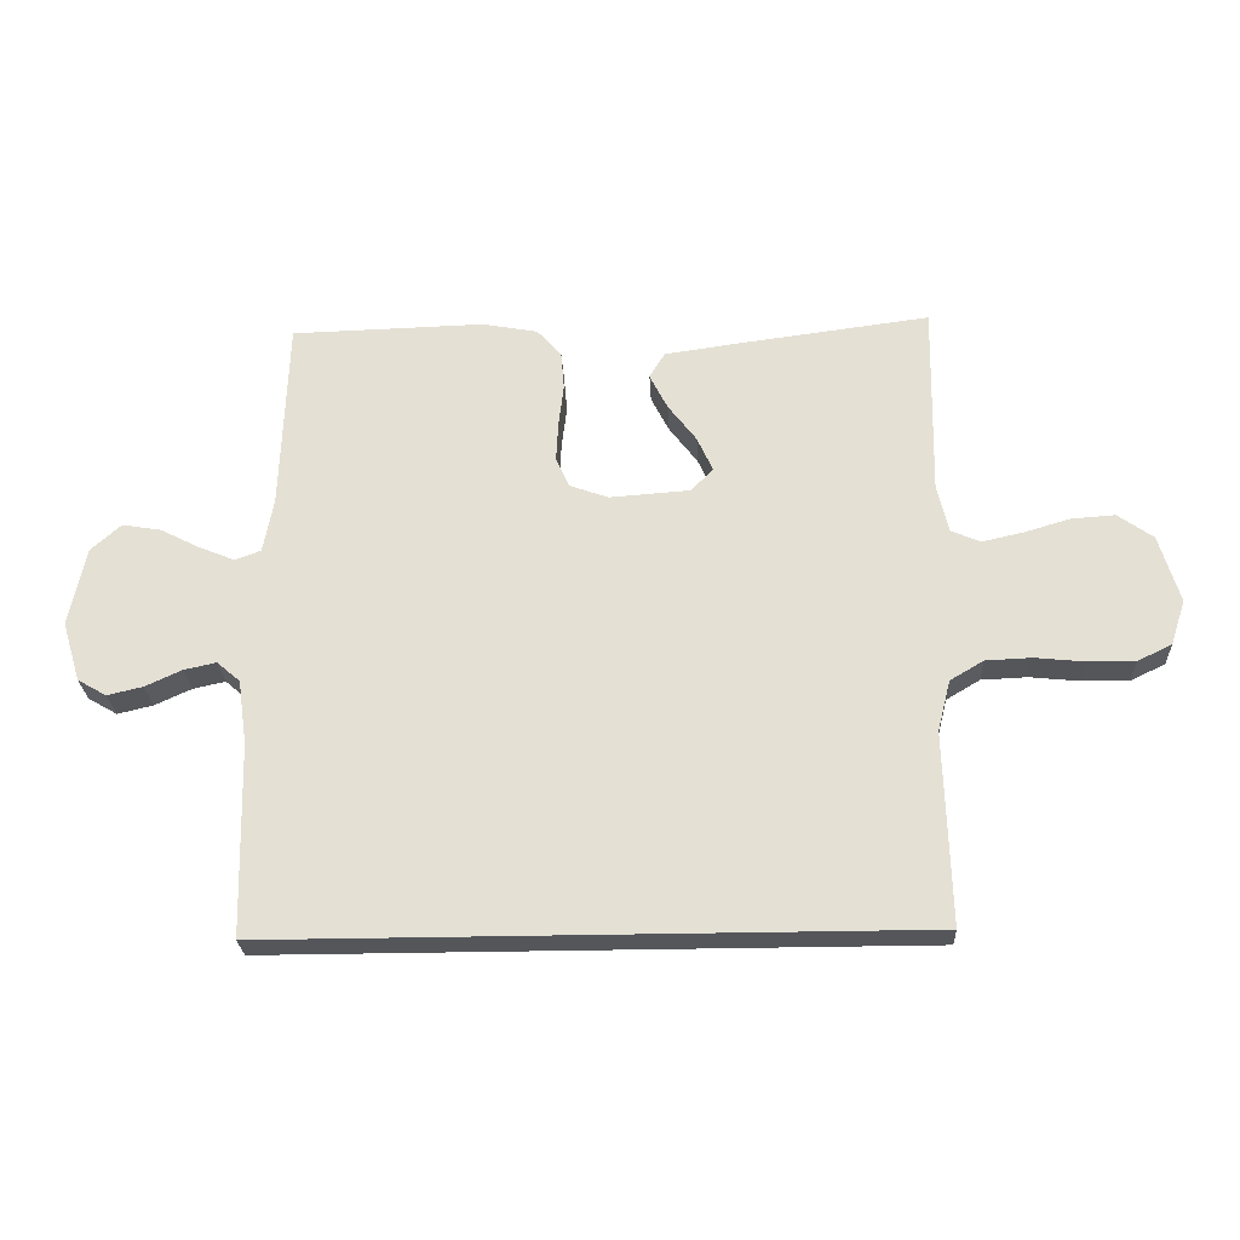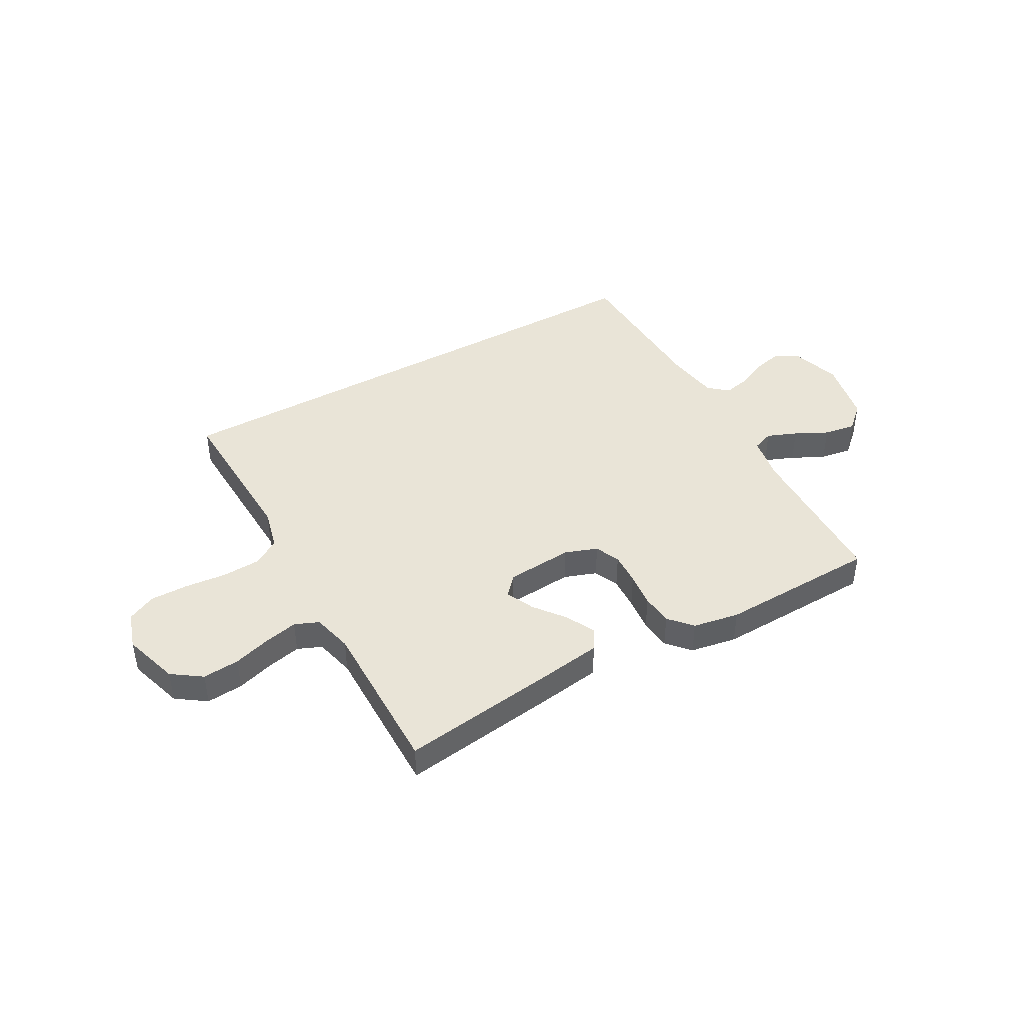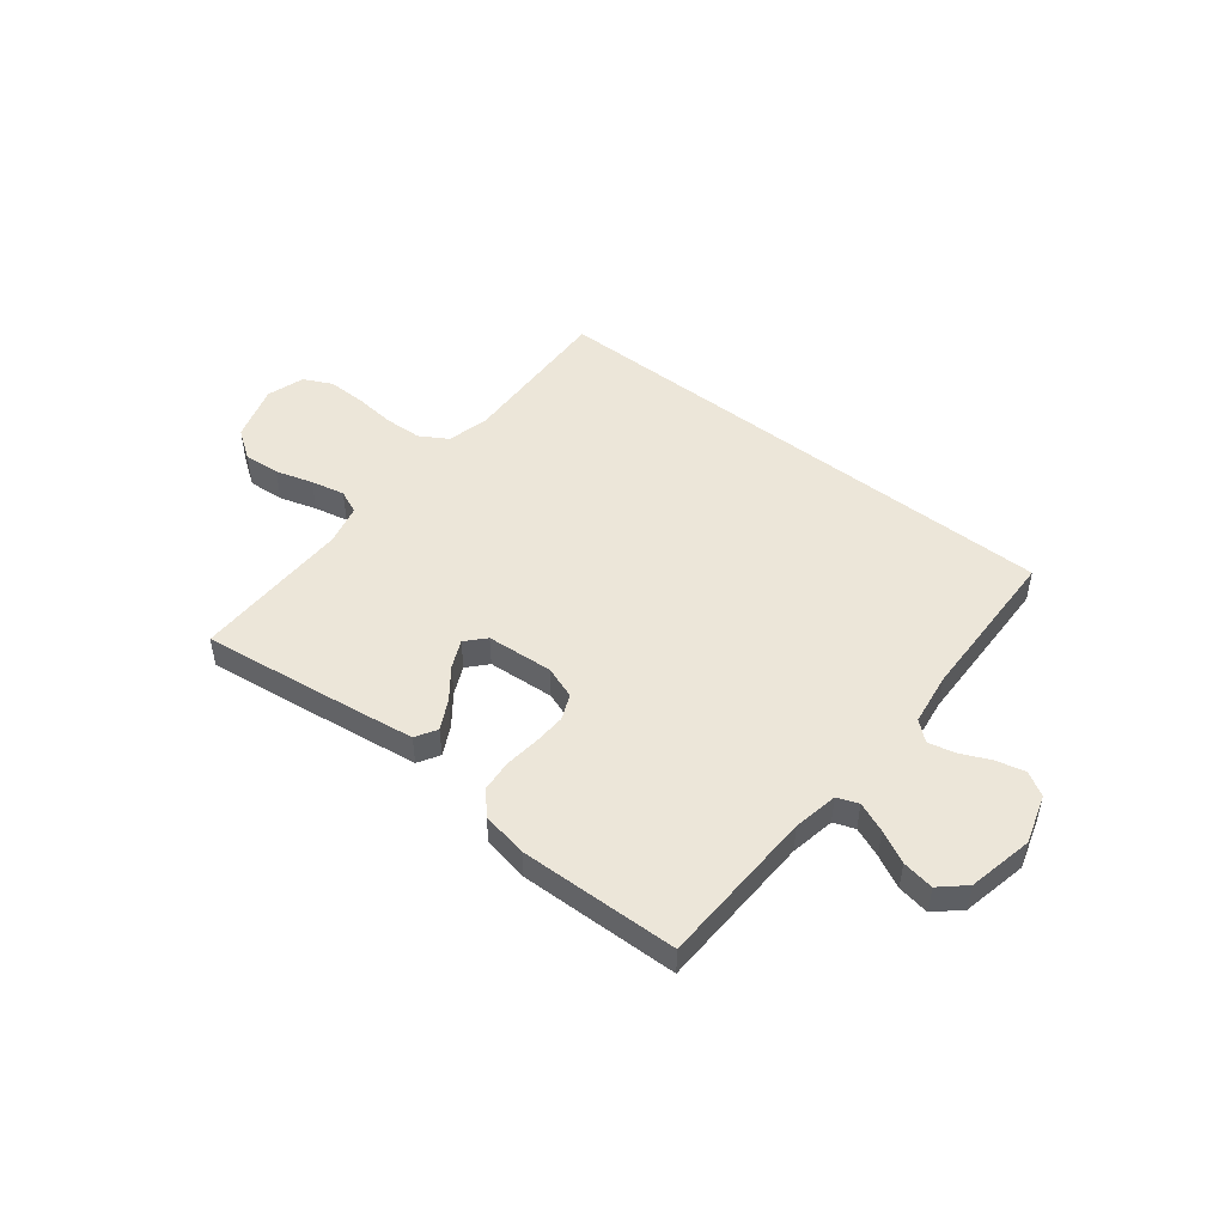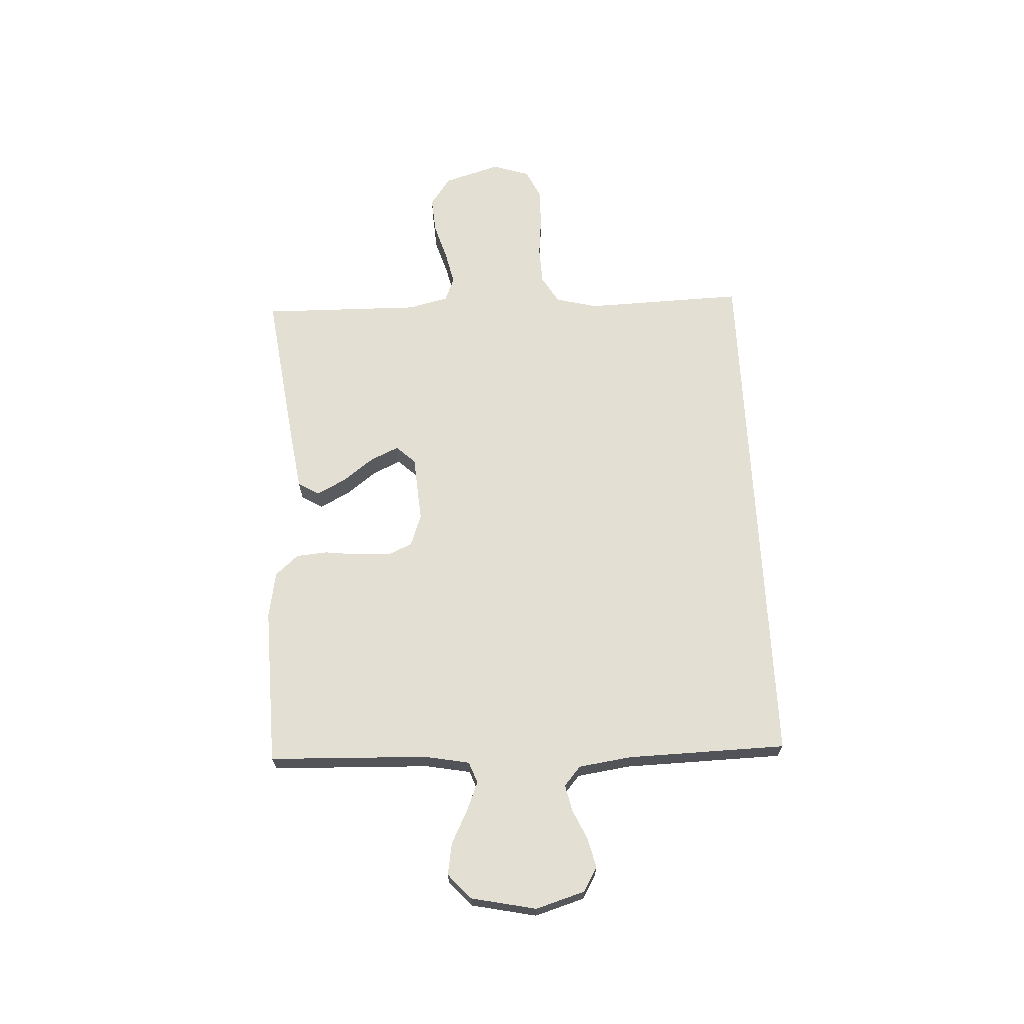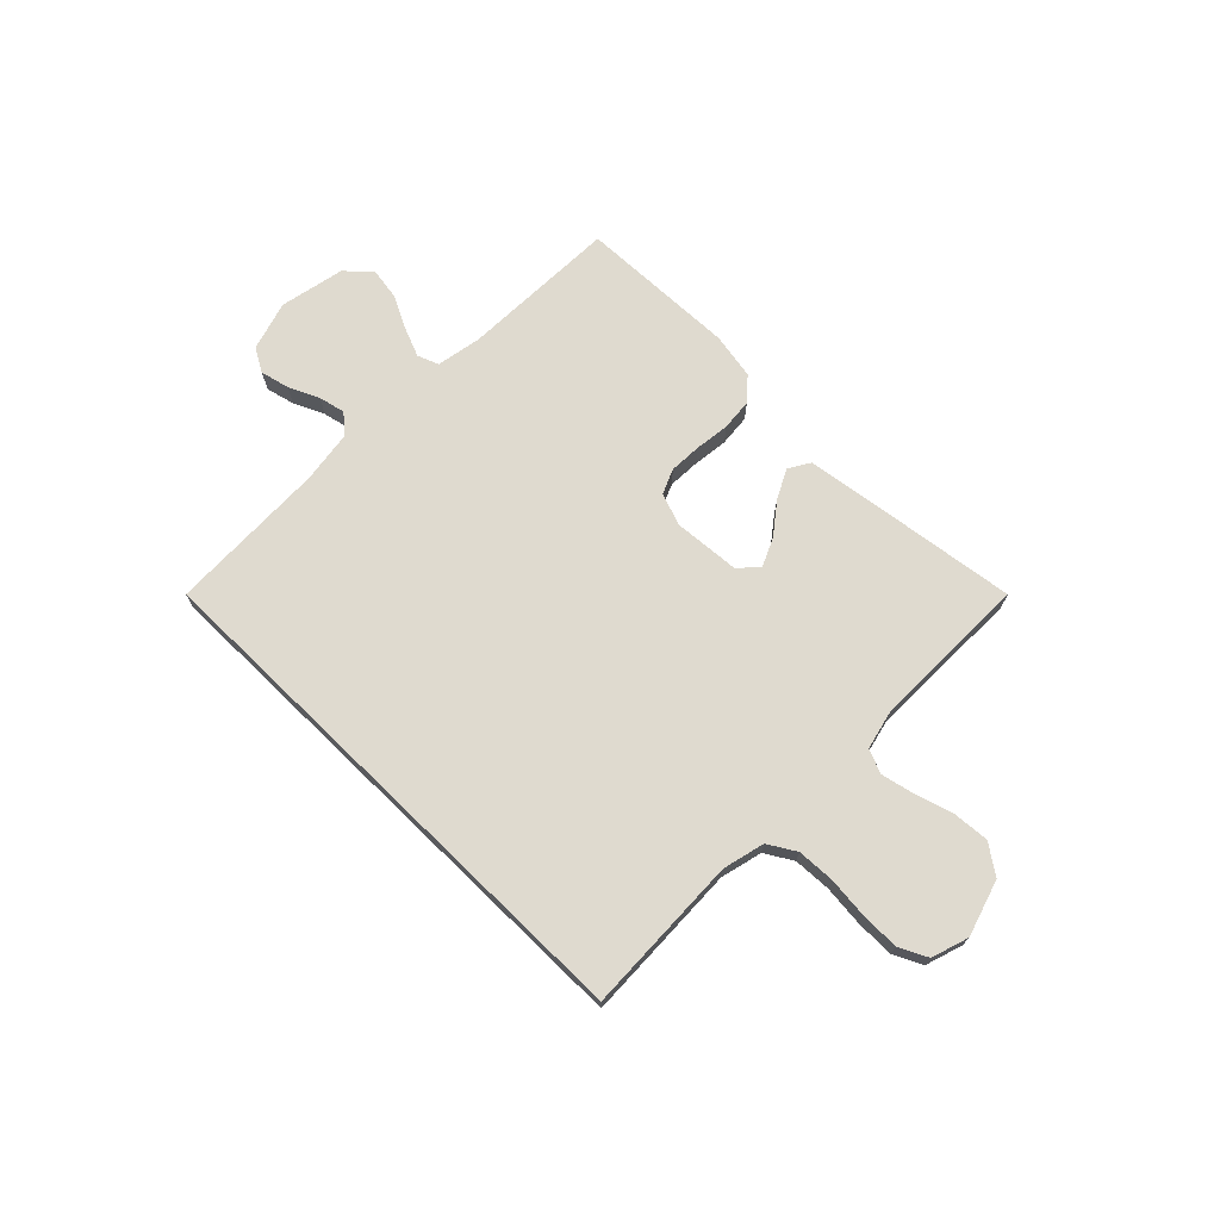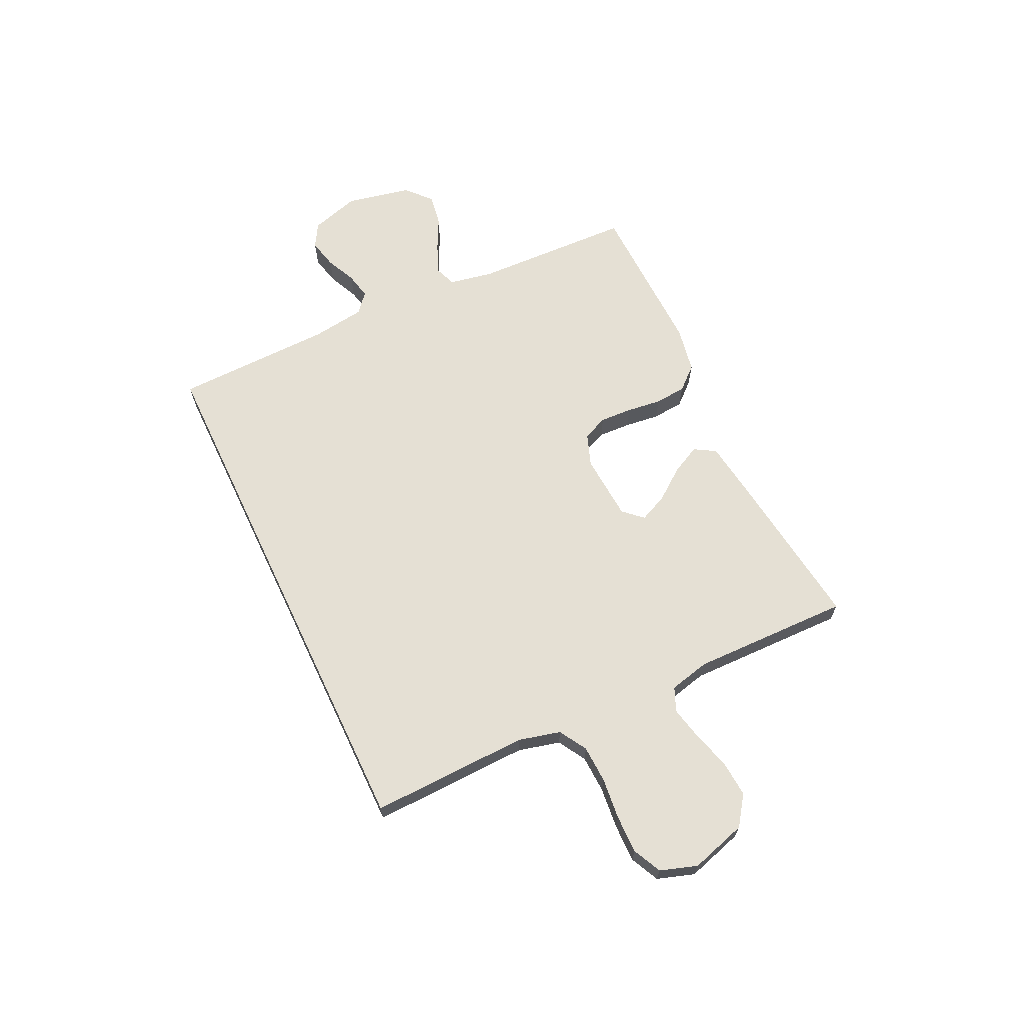
<metadata>
{"format":"obj","ext":"obj","renderer":"f3d","projection":"perspective","resolution":1024,"background":"white","views":[{"elev":-25.3,"azim":-177.3,"up":"+Z"},{"elev":42.9,"azim":-29.7,"up":"+Y"},{"elev":49.0,"azim":38.2,"up":"+Y"},{"elev":66.9,"azim":87.1,"up":"+Y"},{"elev":70.8,"azim":-135.7,"up":"+Y"},{"elev":65.7,"azim":-115.4,"up":"+Y"}]}
</metadata>
<code>
v -0.487 0.07 -0.5
v -0.478 0.07 -0.2
v -0.498 0.07 -0.121
v -0.55 0.07 -0.09
v -0.621 0.07 -0.087
v -0.699 0.07 -0.095
v -0.771 0.07 -0.096
v -0.825 0.07 -0.07
v -0.848 0.07 0
v -0.816 0.07 0.106
v -0.761 0.07 0.145
v -0.692 0.07 0.14
v -0.622 0.07 0.119
v -0.558 0.07 0.105
v -0.513 0.07 0.124
v -0.495 0.07 0.2
v -0.5 0.07 0.5
v -0.2 0.07 0.461
v -0.087 0.07 0.445
v -0.063 0.07 0.405
v -0.091 0.07 0.35
v -0.135 0.07 0.292
v -0.159 0.07 0.239
v -0.126 0.07 0.203
v 0 0.07 0.194
v 0.061 0.07 0.216
v 0.081 0.07 0.263
v 0.078 0.07 0.324
v 0.07 0.07 0.39
v 0.075 0.07 0.449
v 0.113 0.07 0.492
v 0.2 0.07 0.508
v 0.5 0.07 0.5
v 0.511 0.07 0.2
v 0.527 0.07 0.116
v 0.567 0.07 0.101
v 0.623 0.07 0.124
v 0.684 0.07 0.155
v 0.744 0.07 0.165
v 0.791 0.07 0.123
v 0.817 0.07 0
v 0.789 0.07 -0.093
v 0.744 0.07 -0.119
v 0.689 0.07 -0.106
v 0.632 0.07 -0.08
v 0.582 0.07 -0.069
v 0.546 0.07 -0.1
v 0.532 0.07 -0.2
v 0.525 0.07 -0.5
v -0.487 0 -0.5
v -0.478 0 -0.2
v -0.498 0 -0.121
v -0.55 0 -0.09
v -0.621 0 -0.087
v -0.699 0 -0.095
v -0.771 0 -0.096
v -0.825 0 -0.07
v -0.848 0 0
v -0.816 0 0.106
v -0.761 0 0.145
v -0.692 0 0.14
v -0.622 0 0.119
v -0.558 0 0.105
v -0.513 0 0.124
v -0.495 0 0.2
v -0.5 0 0.5
v -0.2 0 0.461
v -0.087 0 0.445
v -0.063 0 0.405
v -0.091 0 0.35
v -0.135 0 0.292
v -0.159 0 0.239
v -0.126 0 0.203
v 0 0 0.194
v 0.061 0 0.216
v 0.081 0 0.263
v 0.078 0 0.324
v 0.07 0 0.39
v 0.075 0 0.449
v 0.113 0 0.492
v 0.2 0 0.508
v 0.5 0 0.5
v 0.511 0 0.2
v 0.527 0 0.116
v 0.567 0 0.101
v 0.623 0 0.124
v 0.684 0 0.155
v 0.744 0 0.165
v 0.791 0 0.123
v 0.817 0 0
v 0.789 0 -0.093
v 0.744 0 -0.119
v 0.689 0 -0.106
v 0.632 0 -0.08
v 0.582 0 -0.069
v 0.546 0 -0.1
v 0.532 0 -0.2
v 0.525 0 -0.5
f 48 49 1 2
f 47 48 2 3
f 46 47 3 4
f 43 44 45
f 42 43 45
f 41 42 45
f 40 41 45
f 39 40 45
f 38 39 45
f 37 38 45
f 36 37 45 46
f 46 4 5
f 36 46 5
f 35 36 5
f 32 33 34
f 31 32 34
f 30 31 34
f 29 30 34
f 28 29 34
f 27 28 34 35
f 26 27 35
f 5 6 7
f 35 5 7
f 26 35 7
f 25 26 7
f 20 21 22
f 19 20 22
f 18 19 22
f 17 18 22
f 16 17 22
f 15 16 22 23
f 14 15 23 24
f 11 12 13
f 10 11 13
f 9 10 13
f 8 9 13
f 7 8 13
f 7 13 14
f 7 14 24 25
f 51 50 98 97
f 52 51 97 96
f 53 52 96 95
f 94 93 92
f 94 92 91
f 94 91 90
f 94 90 89
f 94 89 88
f 94 88 87
f 94 87 86
f 95 94 86 85
f 54 53 95
f 54 95 85
f 54 85 84
f 83 82 81
f 83 81 80
f 83 80 79
f 83 79 78
f 83 78 77
f 84 83 77 76
f 84 76 75
f 56 55 54
f 56 54 84
f 56 84 75
f 56 75 74
f 71 70 69
f 71 69 68
f 71 68 67
f 71 67 66
f 71 66 65
f 72 71 65 64
f 73 72 64 63
f 62 61 60
f 62 60 59
f 62 59 58
f 62 58 57
f 62 57 56
f 63 62 56
f 74 73 63 56
f 1 50 51 2
f 2 51 52 3
f 3 52 53 4
f 4 53 54 5
f 5 54 55 6
f 6 55 56 7
f 7 56 57 8
f 8 57 58 9
f 9 58 59 10
f 10 59 60 11
f 11 60 61 12
f 12 61 62 13
f 13 62 63 14
f 14 63 64 15
f 15 64 65 16
f 16 65 66 17
f 17 66 67 18
f 18 67 68 19
f 19 68 69 20
f 20 69 70 21
f 21 70 71 22
f 22 71 72 23
f 23 72 73 24
f 24 73 74 25
f 25 74 75 26
f 26 75 76 27
f 27 76 77 28
f 28 77 78 29
f 29 78 79 30
f 30 79 80 31
f 31 80 81 32
f 32 81 82 33
f 33 82 83 34
f 34 83 84 35
f 35 84 85 36
f 36 85 86 37
f 37 86 87 38
f 38 87 88 39
f 39 88 89 40
f 40 89 90 41
f 41 90 91 42
f 42 91 92 43
f 43 92 93 44
f 44 93 94 45
f 45 94 95 46
f 46 95 96 47
f 47 96 97 48
f 48 97 98 49
f 49 98 50 1

</code>
